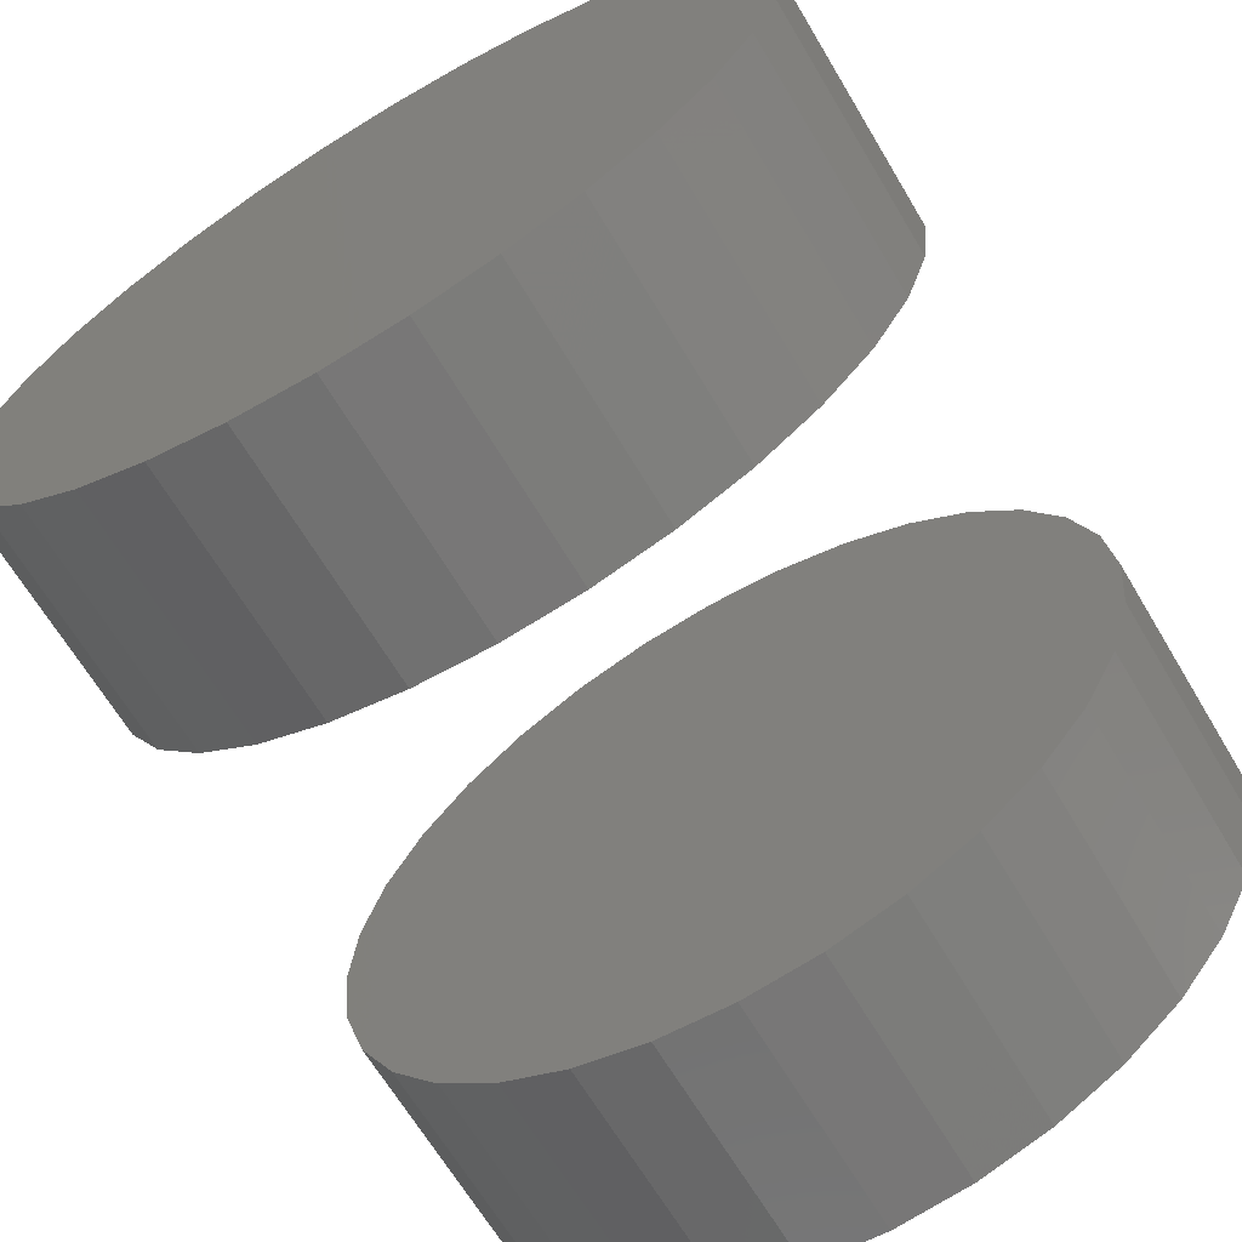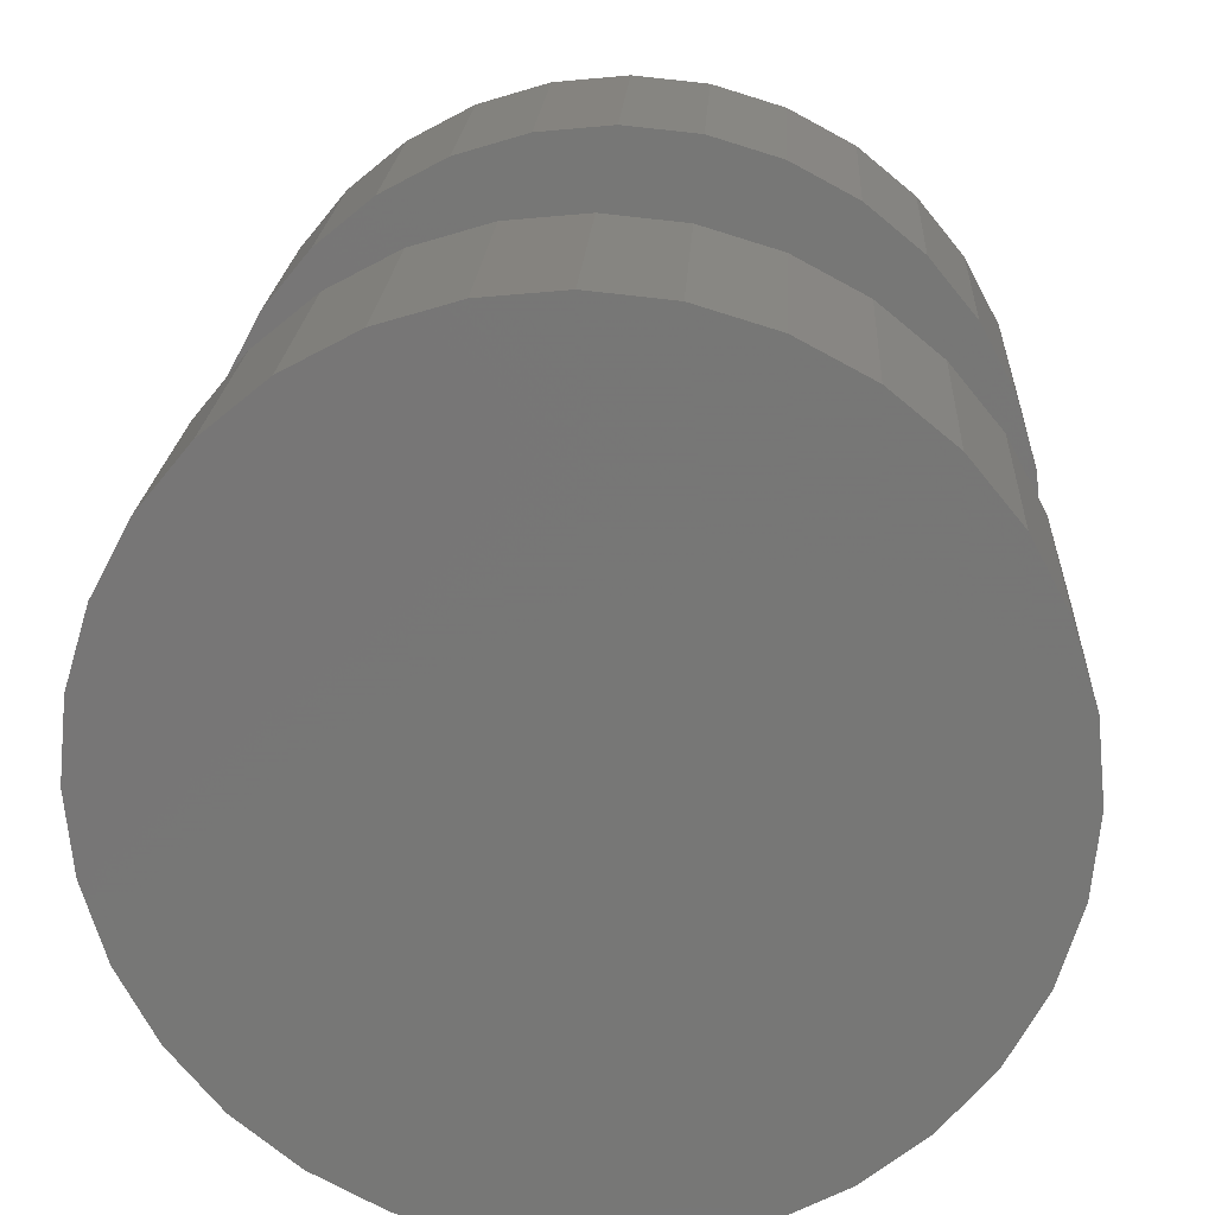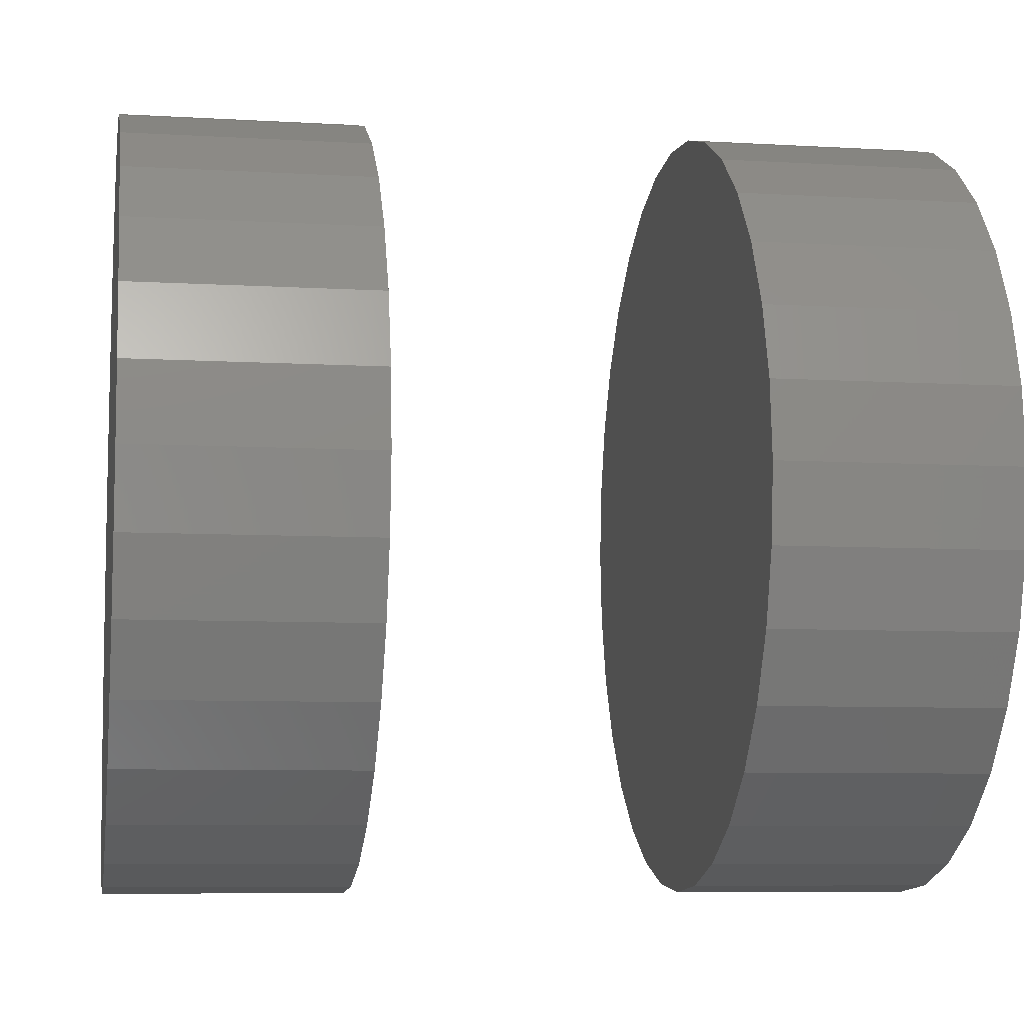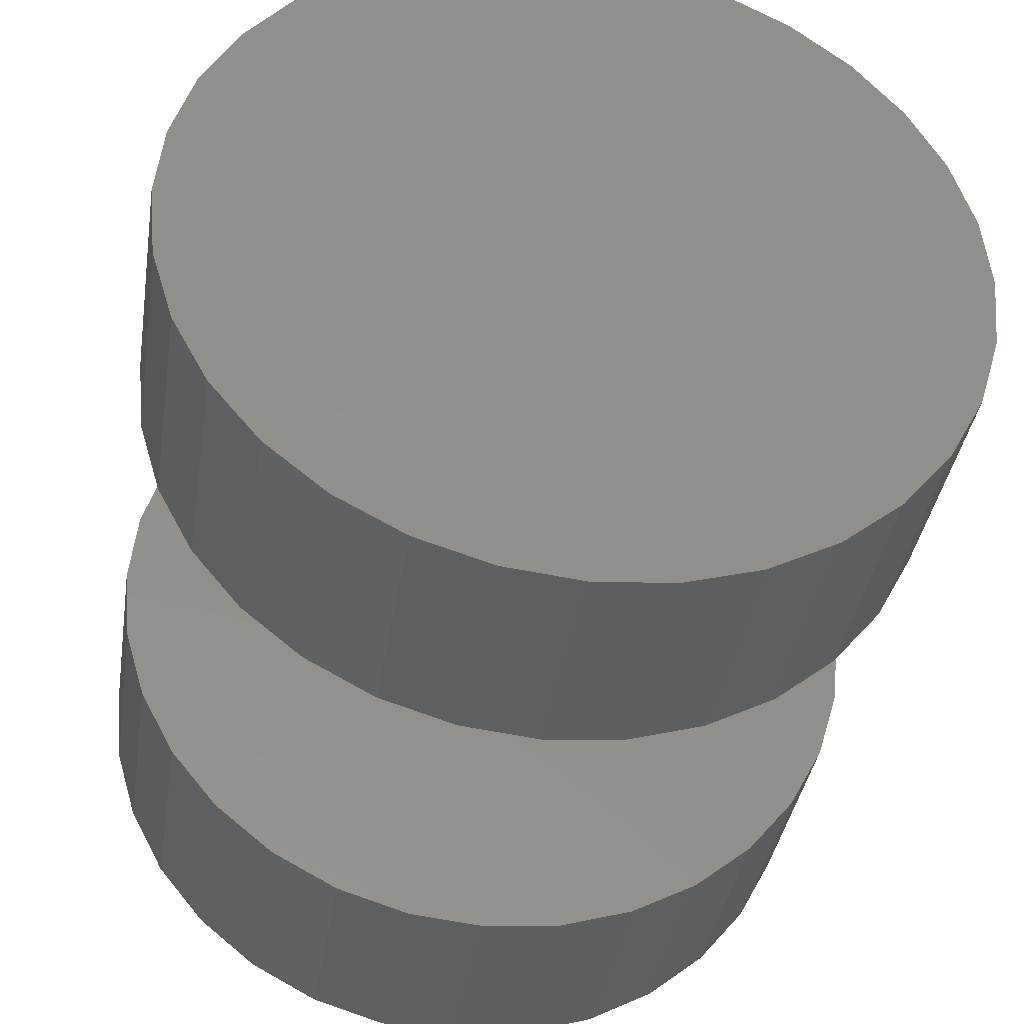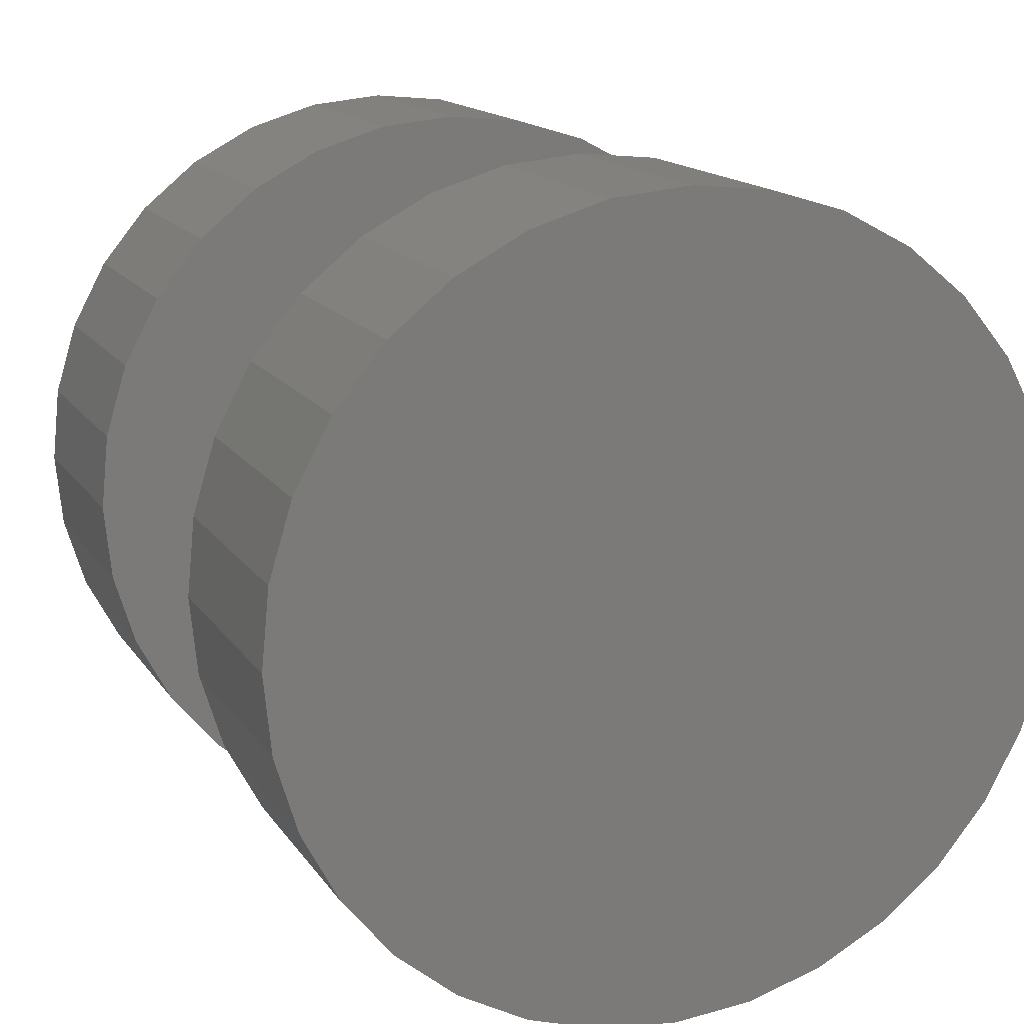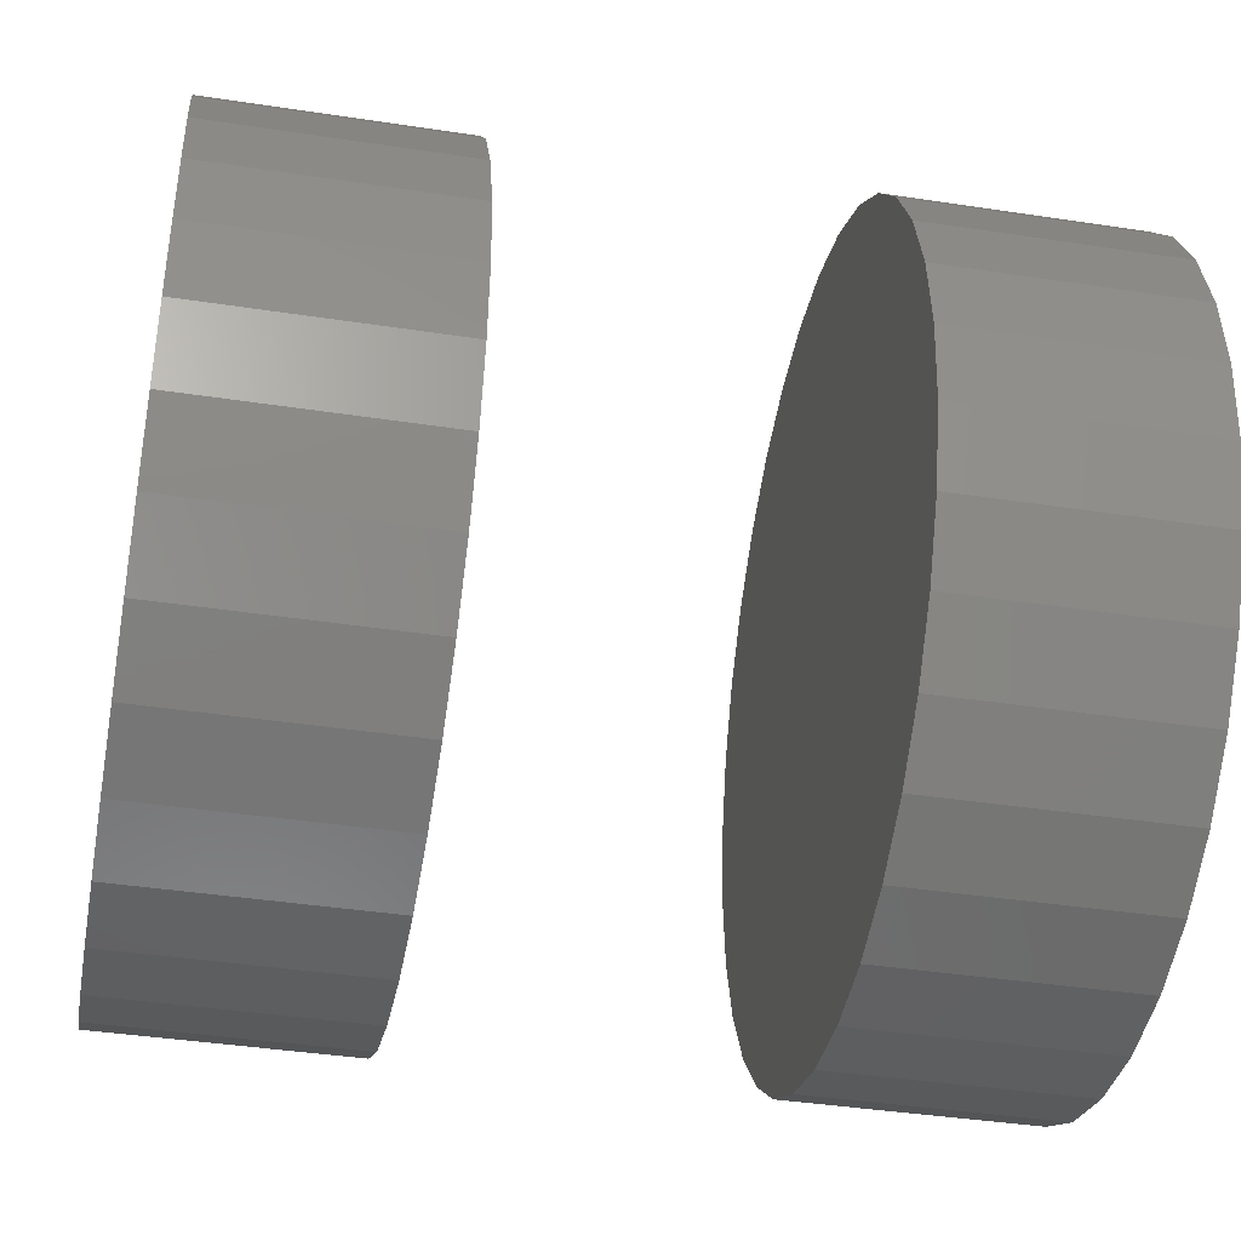
<metadata>
{"format":"stl","ext":"stl","renderer":"f3d","projection":"perspective","resolution":1024,"background":"white","views":[{"elev":-67.0,"azim":120.9,"up":"+Y"},{"elev":20.3,"azim":-86.9,"up":"+Y"},{"elev":-7.5,"azim":170.5,"up":"+Z"},{"elev":-38.0,"azim":81.1,"up":"+Z"},{"elev":14.9,"azim":68.2,"up":"+Z"},{"elev":-40.6,"azim":169.4,"up":"+Z"}]}
</metadata>
<code>
# stl→obj: 128 verts, 248 faces
v 0.3516 -0.3112 9.394e-17
v 0.5469 -0.3112 9.394e-17
v 0.3516 -0.3051 0.06212
v 0.5469 -0.3051 0.06212
v 0.3516 -0.2869 0.1219
v 0.5469 -0.2869 0.1219
v 0.3516 -0.2575 0.1769
v 0.5469 -0.2575 0.1769
v 0.3516 -0.2179 0.2252
v 0.5469 -0.2179 0.2252
v 0.3516 -0.1697 0.2648
v 0.5469 -0.1697 0.2648
v 0.3516 -0.1146 0.2942
v 0.5469 -0.1146 0.2942
v 0.3516 -0.05488 0.3123
v 0.5469 -0.05488 0.3123
v 0.3516 0.007237 0.3184
v 0.5469 0.007237 0.3184
v 0.3516 0.06936 0.3123
v 0.5469 0.06936 0.3123
v 0.3516 0.1291 0.2942
v 0.5469 0.1291 0.2942
v 0.3516 0.1841 0.2648
v 0.5469 0.1841 0.2648
v 0.3516 0.2324 0.2252
v 0.5469 0.2324 0.2252
v 0.3516 0.272 0.1769
v 0.5469 0.272 0.1769
v 0.3516 0.3014 0.1219
v 0.5469 0.3014 0.1219
v 0.3516 0.3195 0.06212
v 0.5469 0.3195 0.06212
v 0.3516 0.3257 -2.18e-16
v 0.5469 0.3257 1.428e-16
v -0.125 -0.3112 9.394e-17
v 0.07031 -0.3112 9.394e-17
v -0.125 -0.3051 0.06212
v 0.07031 -0.3051 0.06212
v -0.125 -0.2869 0.1219
v 0.07031 -0.2869 0.1219
v -0.125 -0.2575 0.1769
v 0.07031 -0.2575 0.1769
v -0.125 -0.2179 0.2252
v 0.07031 -0.2179 0.2252
v -0.125 -0.1697 0.2648
v 0.07031 -0.1697 0.2648
v -0.125 -0.1146 0.2942
v 0.07031 -0.1146 0.2942
v -0.125 -0.05488 0.3123
v 0.07031 -0.05488 0.3123
v -0.125 0.007237 0.3184
v 0.07031 0.007237 0.3184
v -0.125 0.06936 0.3123
v 0.07031 0.06936 0.3123
v -0.125 0.1291 0.2942
v 0.07031 0.1291 0.2942
v -0.125 0.1841 0.2648
v 0.07031 0.1841 0.2648
v -0.125 0.2324 0.2252
v 0.07031 0.2324 0.2252
v -0.125 0.272 0.1769
v 0.07031 0.272 0.1769
v -0.125 0.3014 0.1219
v 0.07031 0.3014 0.1219
v -0.125 0.3195 0.06212
v 0.07031 0.3195 0.06212
v -0.125 0.3257 -2.18e-16
v 0.07031 0.3257 -1.4e-16
v 0.3516 0.3195 -0.06212
v 0.5469 0.3195 -0.06212
v 0.3516 0.3014 -0.1219
v 0.5469 0.3014 -0.1219
v 0.3516 0.272 -0.1769
v 0.5469 0.272 -0.1769
v 0.3516 0.2324 -0.2252
v 0.5469 0.2324 -0.2252
v 0.3516 0.1841 -0.2648
v 0.5469 0.1841 -0.2648
v 0.3516 0.1291 -0.2942
v 0.5469 0.1291 -0.2942
v 0.3516 0.06936 -0.3123
v 0.5469 0.06936 -0.3123
v 0.3516 0.007237 -0.3184
v 0.5469 0.007237 -0.3184
v 0.3516 -0.05488 -0.3123
v 0.5469 -0.05488 -0.3123
v 0.3516 -0.1146 -0.2942
v 0.5469 -0.1146 -0.2942
v 0.3516 -0.1697 -0.2648
v 0.5469 -0.1697 -0.2648
v 0.3516 -0.2179 -0.2252
v 0.5469 -0.2179 -0.2252
v 0.3516 -0.2575 -0.1769
v 0.5469 -0.2575 -0.1769
v 0.3516 -0.2869 -0.1219
v 0.5469 -0.2869 -0.1219
v 0.3516 -0.3051 -0.06212
v 0.5469 -0.3051 -0.06212
v -0.125 0.3195 -0.06212
v 0.07031 0.3195 -0.06212
v -0.125 0.3014 -0.1219
v 0.07031 0.3014 -0.1219
v -0.125 0.272 -0.1769
v 0.07031 0.272 -0.1769
v -0.125 0.2324 -0.2252
v 0.07031 0.2324 -0.2252
v -0.125 0.1841 -0.2648
v 0.07031 0.1841 -0.2648
v -0.125 0.1291 -0.2942
v 0.07031 0.1291 -0.2942
v -0.125 0.06936 -0.3123
v 0.07031 0.06936 -0.3123
v -0.125 0.007237 -0.3184
v 0.07031 0.007237 -0.3184
v -0.125 -0.05488 -0.3123
v 0.07031 -0.05488 -0.3123
v -0.125 -0.1146 -0.2942
v 0.07031 -0.1146 -0.2942
v -0.125 -0.1697 -0.2648
v 0.07031 -0.1697 -0.2648
v -0.125 -0.2179 -0.2252
v 0.07031 -0.2179 -0.2252
v -0.125 -0.2575 -0.1769
v 0.07031 -0.2575 -0.1769
v -0.125 -0.2869 -0.1219
v 0.07031 -0.2869 -0.1219
v -0.125 -0.3051 -0.06212
v 0.07031 -0.3051 -0.06212
f 1 2 3
f 3 2 4
f 3 4 5
f 5 4 6
f 5 6 7
f 7 6 8
f 7 8 9
f 9 8 10
f 9 10 11
f 11 10 12
f 11 12 13
f 13 12 14
f 13 14 15
f 15 14 16
f 15 16 17
f 17 16 18
f 17 18 19
f 19 18 20
f 19 20 21
f 21 20 22
f 21 22 23
f 23 22 24
f 23 24 25
f 25 24 26
f 25 26 27
f 27 26 28
f 27 28 29
f 29 28 30
f 29 30 31
f 31 30 32
f 31 32 33
f 33 32 34
f 35 36 37
f 37 36 38
f 37 38 39
f 39 38 40
f 39 40 41
f 41 40 42
f 41 42 43
f 43 42 44
f 43 44 45
f 45 44 46
f 45 46 47
f 47 46 48
f 47 48 49
f 49 48 50
f 49 50 51
f 51 50 52
f 51 52 53
f 53 52 54
f 53 54 55
f 55 54 56
f 55 56 57
f 57 56 58
f 57 58 59
f 59 58 60
f 59 60 61
f 61 60 62
f 61 62 63
f 63 62 64
f 63 64 65
f 65 64 66
f 65 66 67
f 67 66 68
f 33 34 69
f 69 34 70
f 69 70 71
f 71 70 72
f 71 72 73
f 73 72 74
f 73 74 75
f 75 74 76
f 75 76 77
f 77 76 78
f 77 78 79
f 79 78 80
f 79 80 81
f 81 80 82
f 81 82 83
f 83 82 84
f 83 84 85
f 85 84 86
f 85 86 87
f 87 86 88
f 87 88 89
f 89 88 90
f 89 90 91
f 91 90 92
f 91 92 93
f 93 92 94
f 93 94 95
f 95 94 96
f 95 96 97
f 97 96 98
f 97 98 1
f 1 98 2
f 67 68 99
f 99 68 100
f 99 100 101
f 101 100 102
f 101 102 103
f 103 102 104
f 103 104 105
f 105 104 106
f 105 106 107
f 107 106 108
f 107 108 109
f 109 108 110
f 109 110 111
f 111 110 112
f 111 112 113
f 113 112 114
f 113 114 115
f 115 114 116
f 115 116 117
f 117 116 118
f 117 118 119
f 119 118 120
f 119 120 121
f 121 120 122
f 121 122 123
f 123 122 124
f 123 124 125
f 125 124 126
f 125 126 127
f 127 126 128
f 127 128 35
f 35 128 36
f 50 54 52
f 54 50 56
f 56 50 48
f 56 48 58
f 58 48 46
f 58 46 60
f 60 46 44
f 60 44 62
f 62 44 42
f 62 42 64
f 64 42 40
f 64 40 66
f 66 40 38
f 66 38 68
f 68 38 36
f 68 36 100
f 100 36 128
f 100 128 102
f 102 128 126
f 102 126 104
f 104 126 124
f 104 124 106
f 106 124 122
f 106 122 108
f 108 122 120
f 108 120 110
f 110 120 118
f 110 118 112
f 112 118 116
f 112 116 114
f 17 19 15
f 83 85 81
f 81 85 87
f 81 87 79
f 79 87 89
f 79 89 77
f 77 89 91
f 77 91 75
f 75 91 93
f 75 93 73
f 73 93 95
f 73 95 71
f 71 95 97
f 71 97 69
f 69 97 1
f 69 1 33
f 33 1 3
f 33 3 31
f 31 3 5
f 31 5 29
f 29 5 7
f 29 7 27
f 27 7 9
f 27 9 25
f 25 9 11
f 25 11 23
f 23 11 13
f 23 13 21
f 21 13 15
f 21 15 19
f 51 53 49
f 113 115 111
f 111 115 117
f 111 117 109
f 109 117 119
f 109 119 107
f 107 119 121
f 107 121 105
f 105 121 123
f 105 123 103
f 103 123 125
f 103 125 101
f 101 125 127
f 101 127 99
f 99 127 35
f 99 35 67
f 67 35 37
f 67 37 65
f 65 37 39
f 65 39 63
f 63 39 41
f 63 41 61
f 61 41 43
f 61 43 59
f 59 43 45
f 59 45 57
f 57 45 47
f 57 47 55
f 55 47 49
f 55 49 53
f 16 20 18
f 20 16 22
f 22 16 14
f 22 14 24
f 24 14 12
f 24 12 26
f 26 12 10
f 26 10 28
f 28 10 8
f 28 8 30
f 30 8 6
f 30 6 32
f 32 6 4
f 32 4 34
f 34 4 2
f 34 2 70
f 70 2 98
f 70 98 72
f 72 98 96
f 72 96 74
f 74 96 94
f 74 94 76
f 76 94 92
f 76 92 78
f 78 92 90
f 78 90 80
f 80 90 88
f 80 88 82
f 82 88 86
f 82 86 84

</code>
